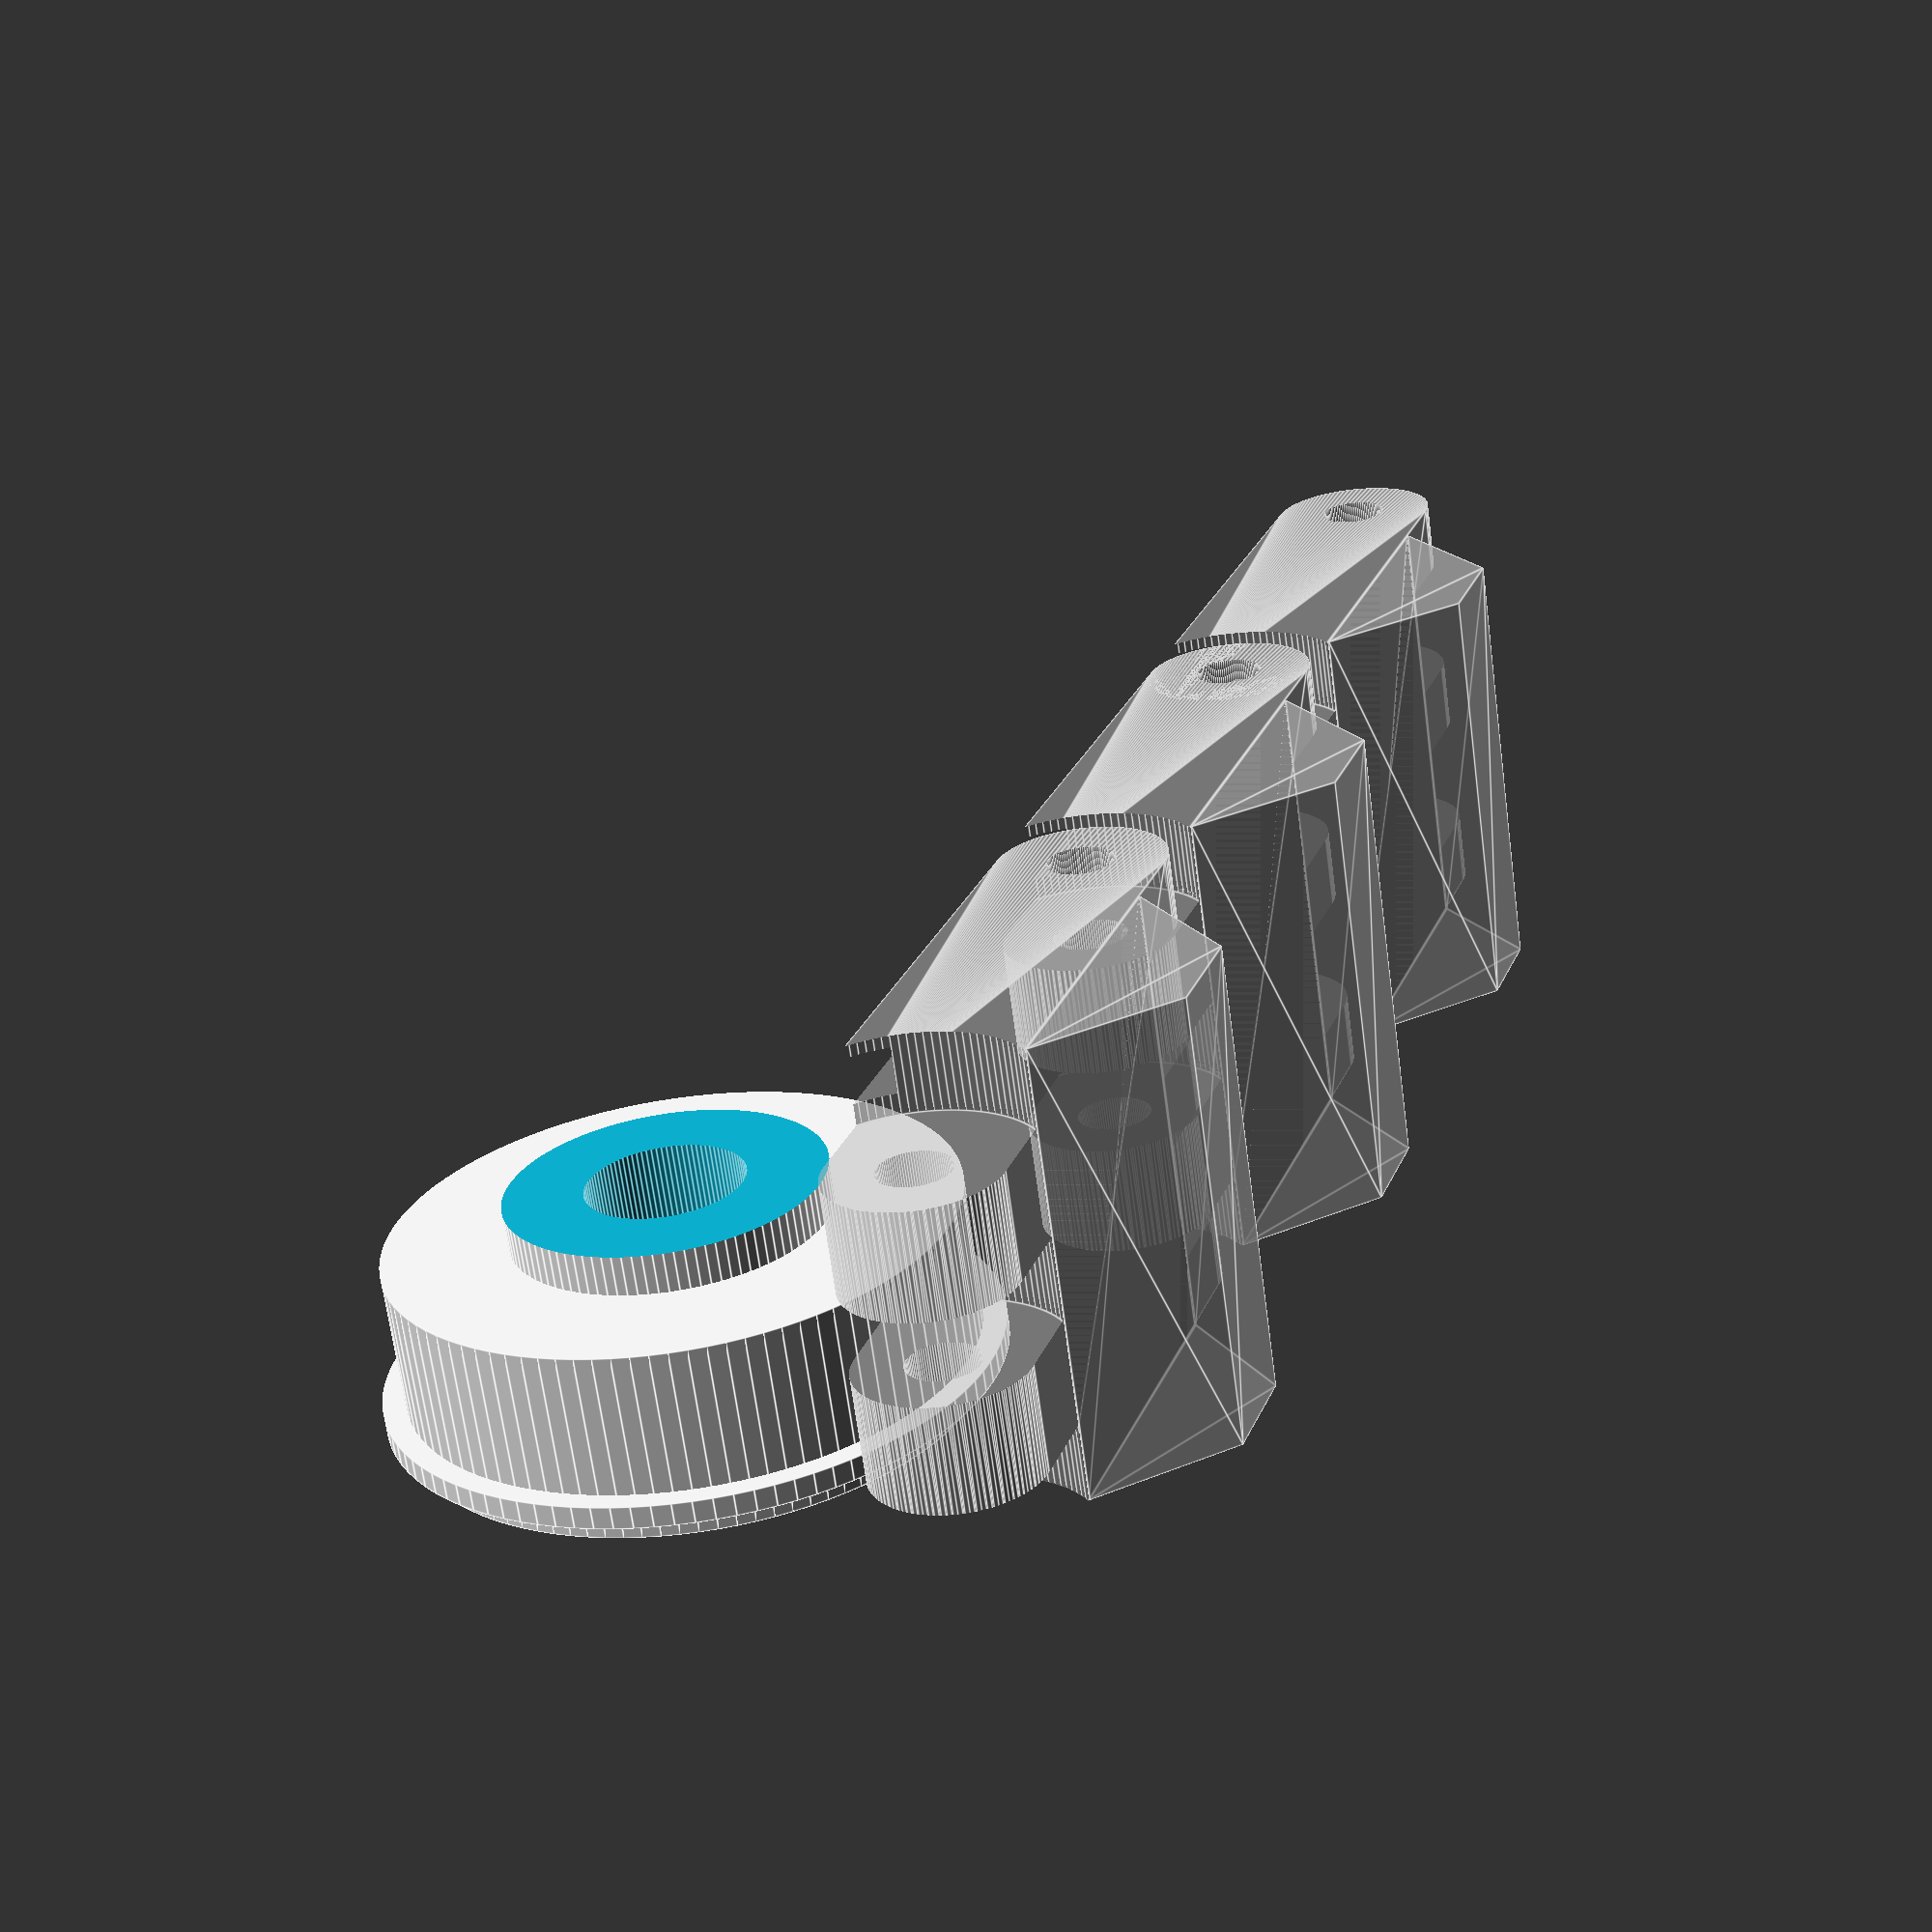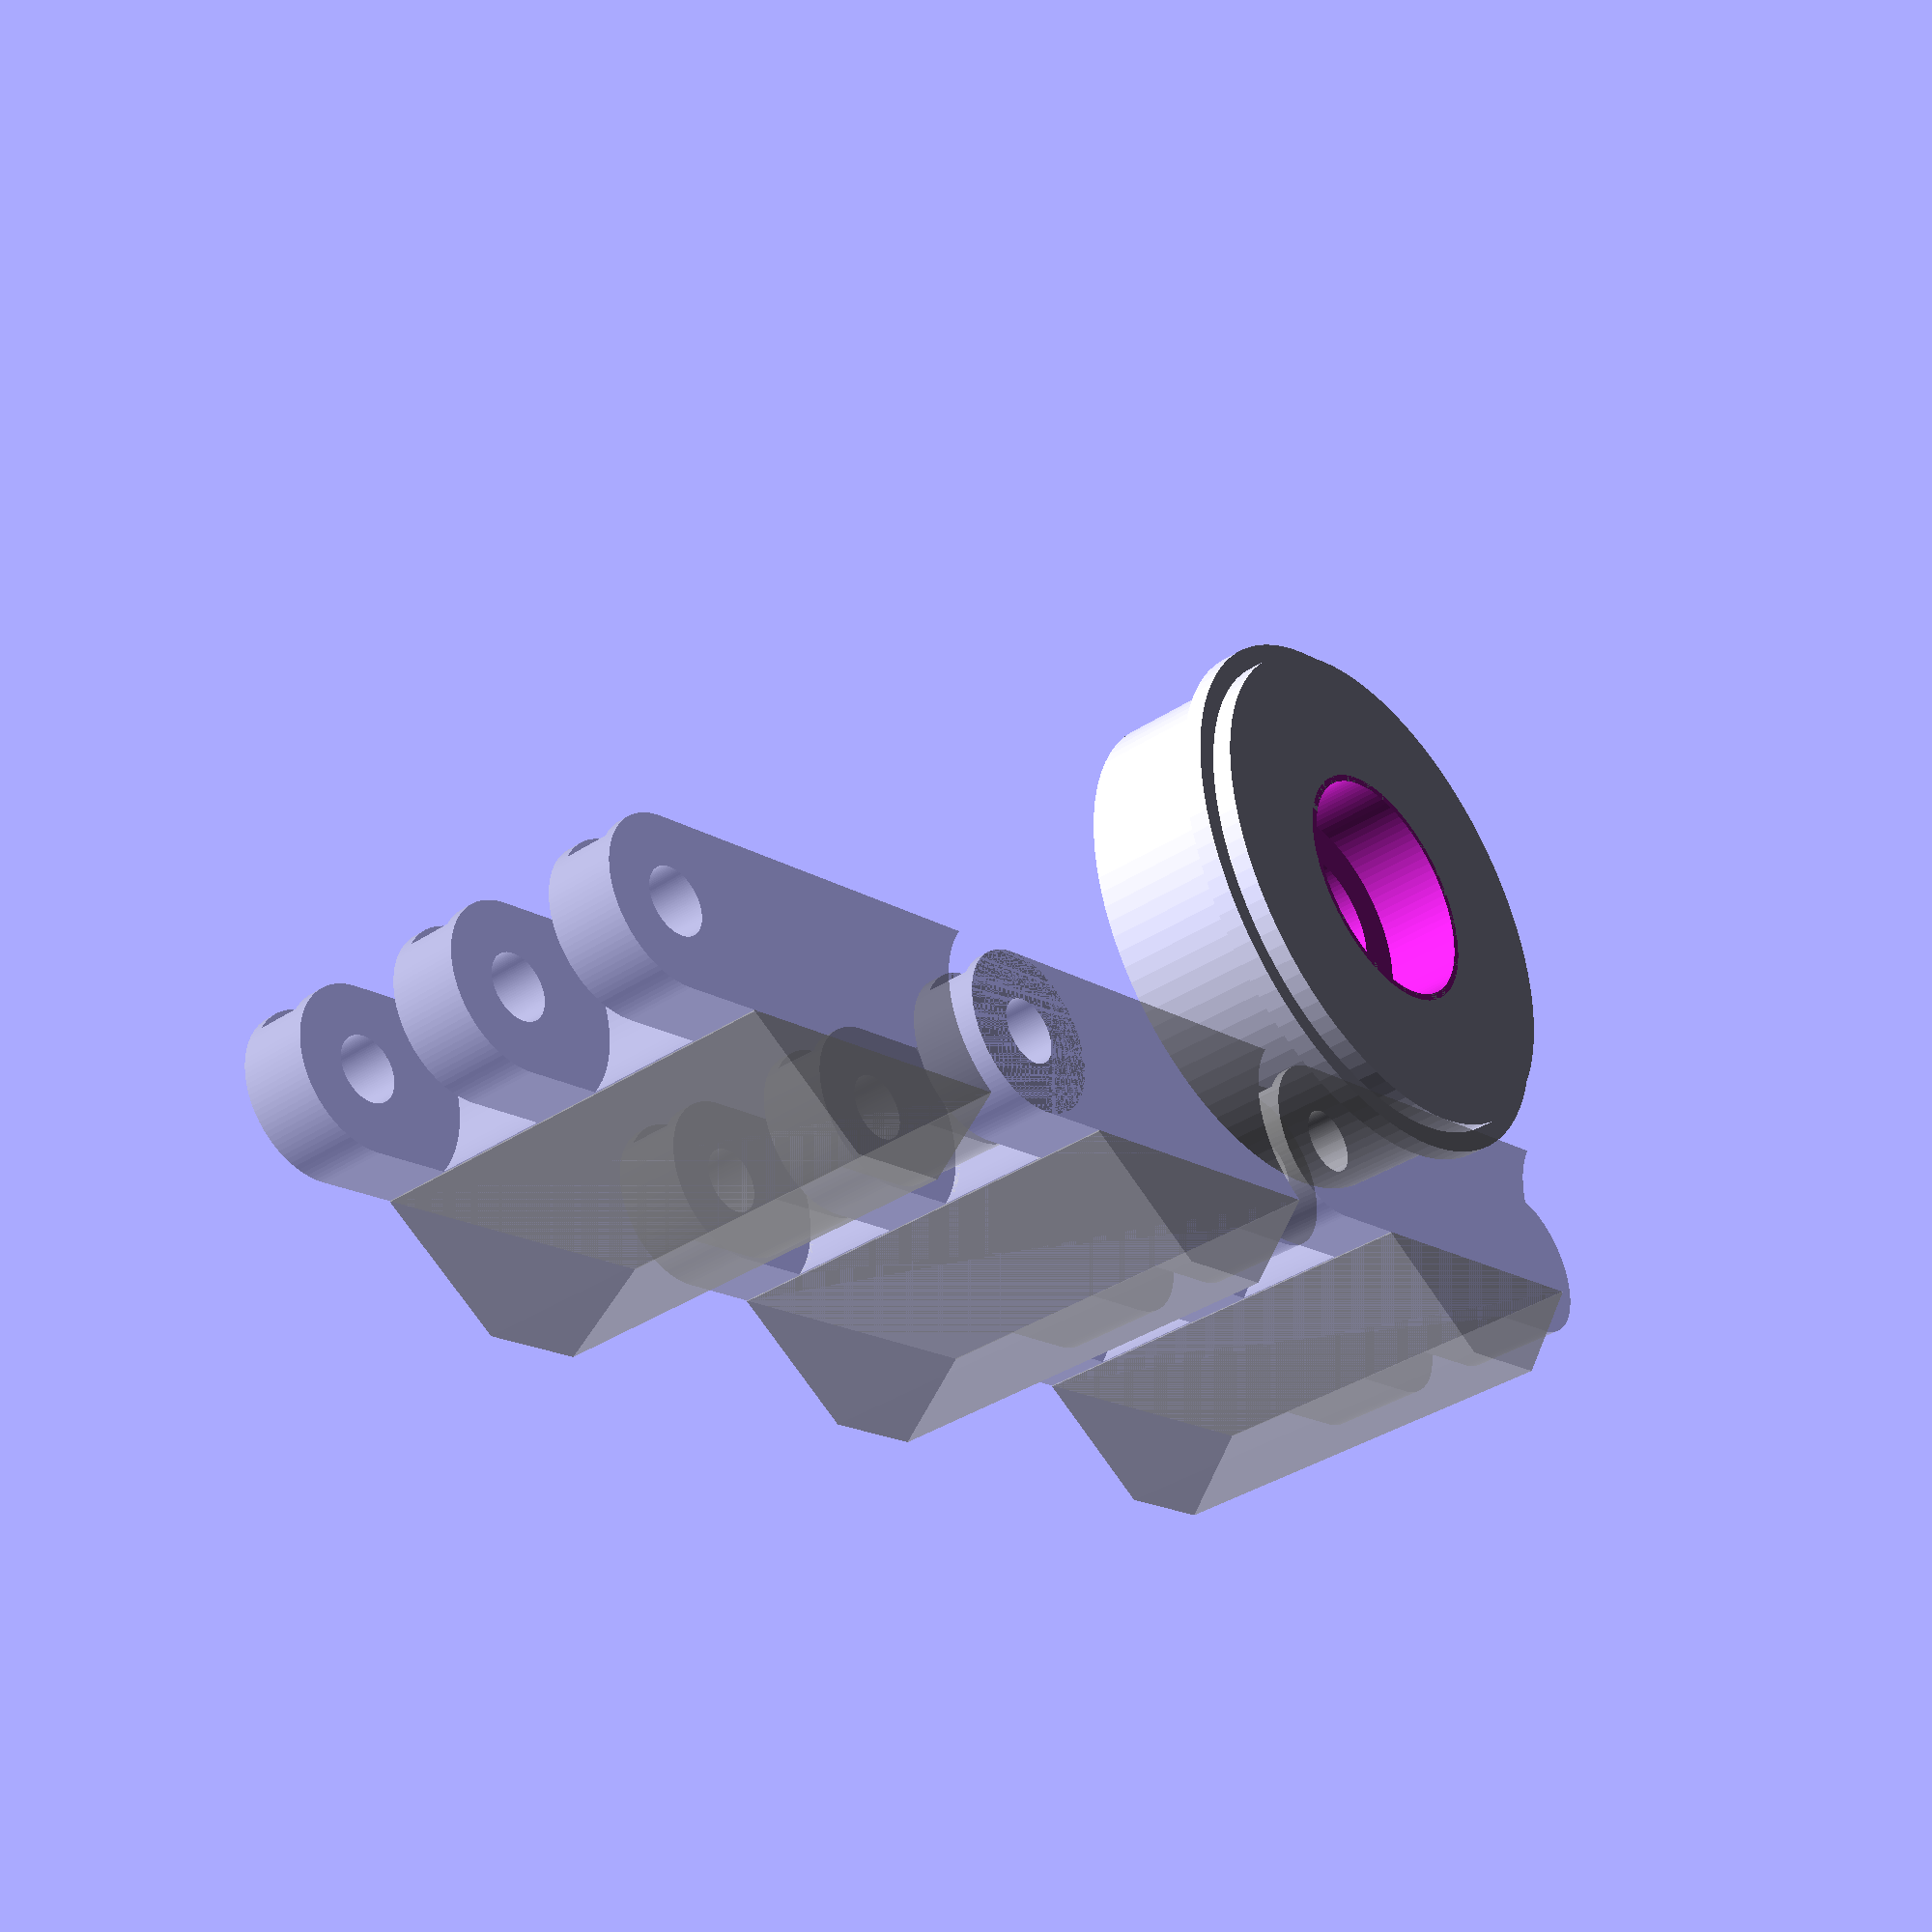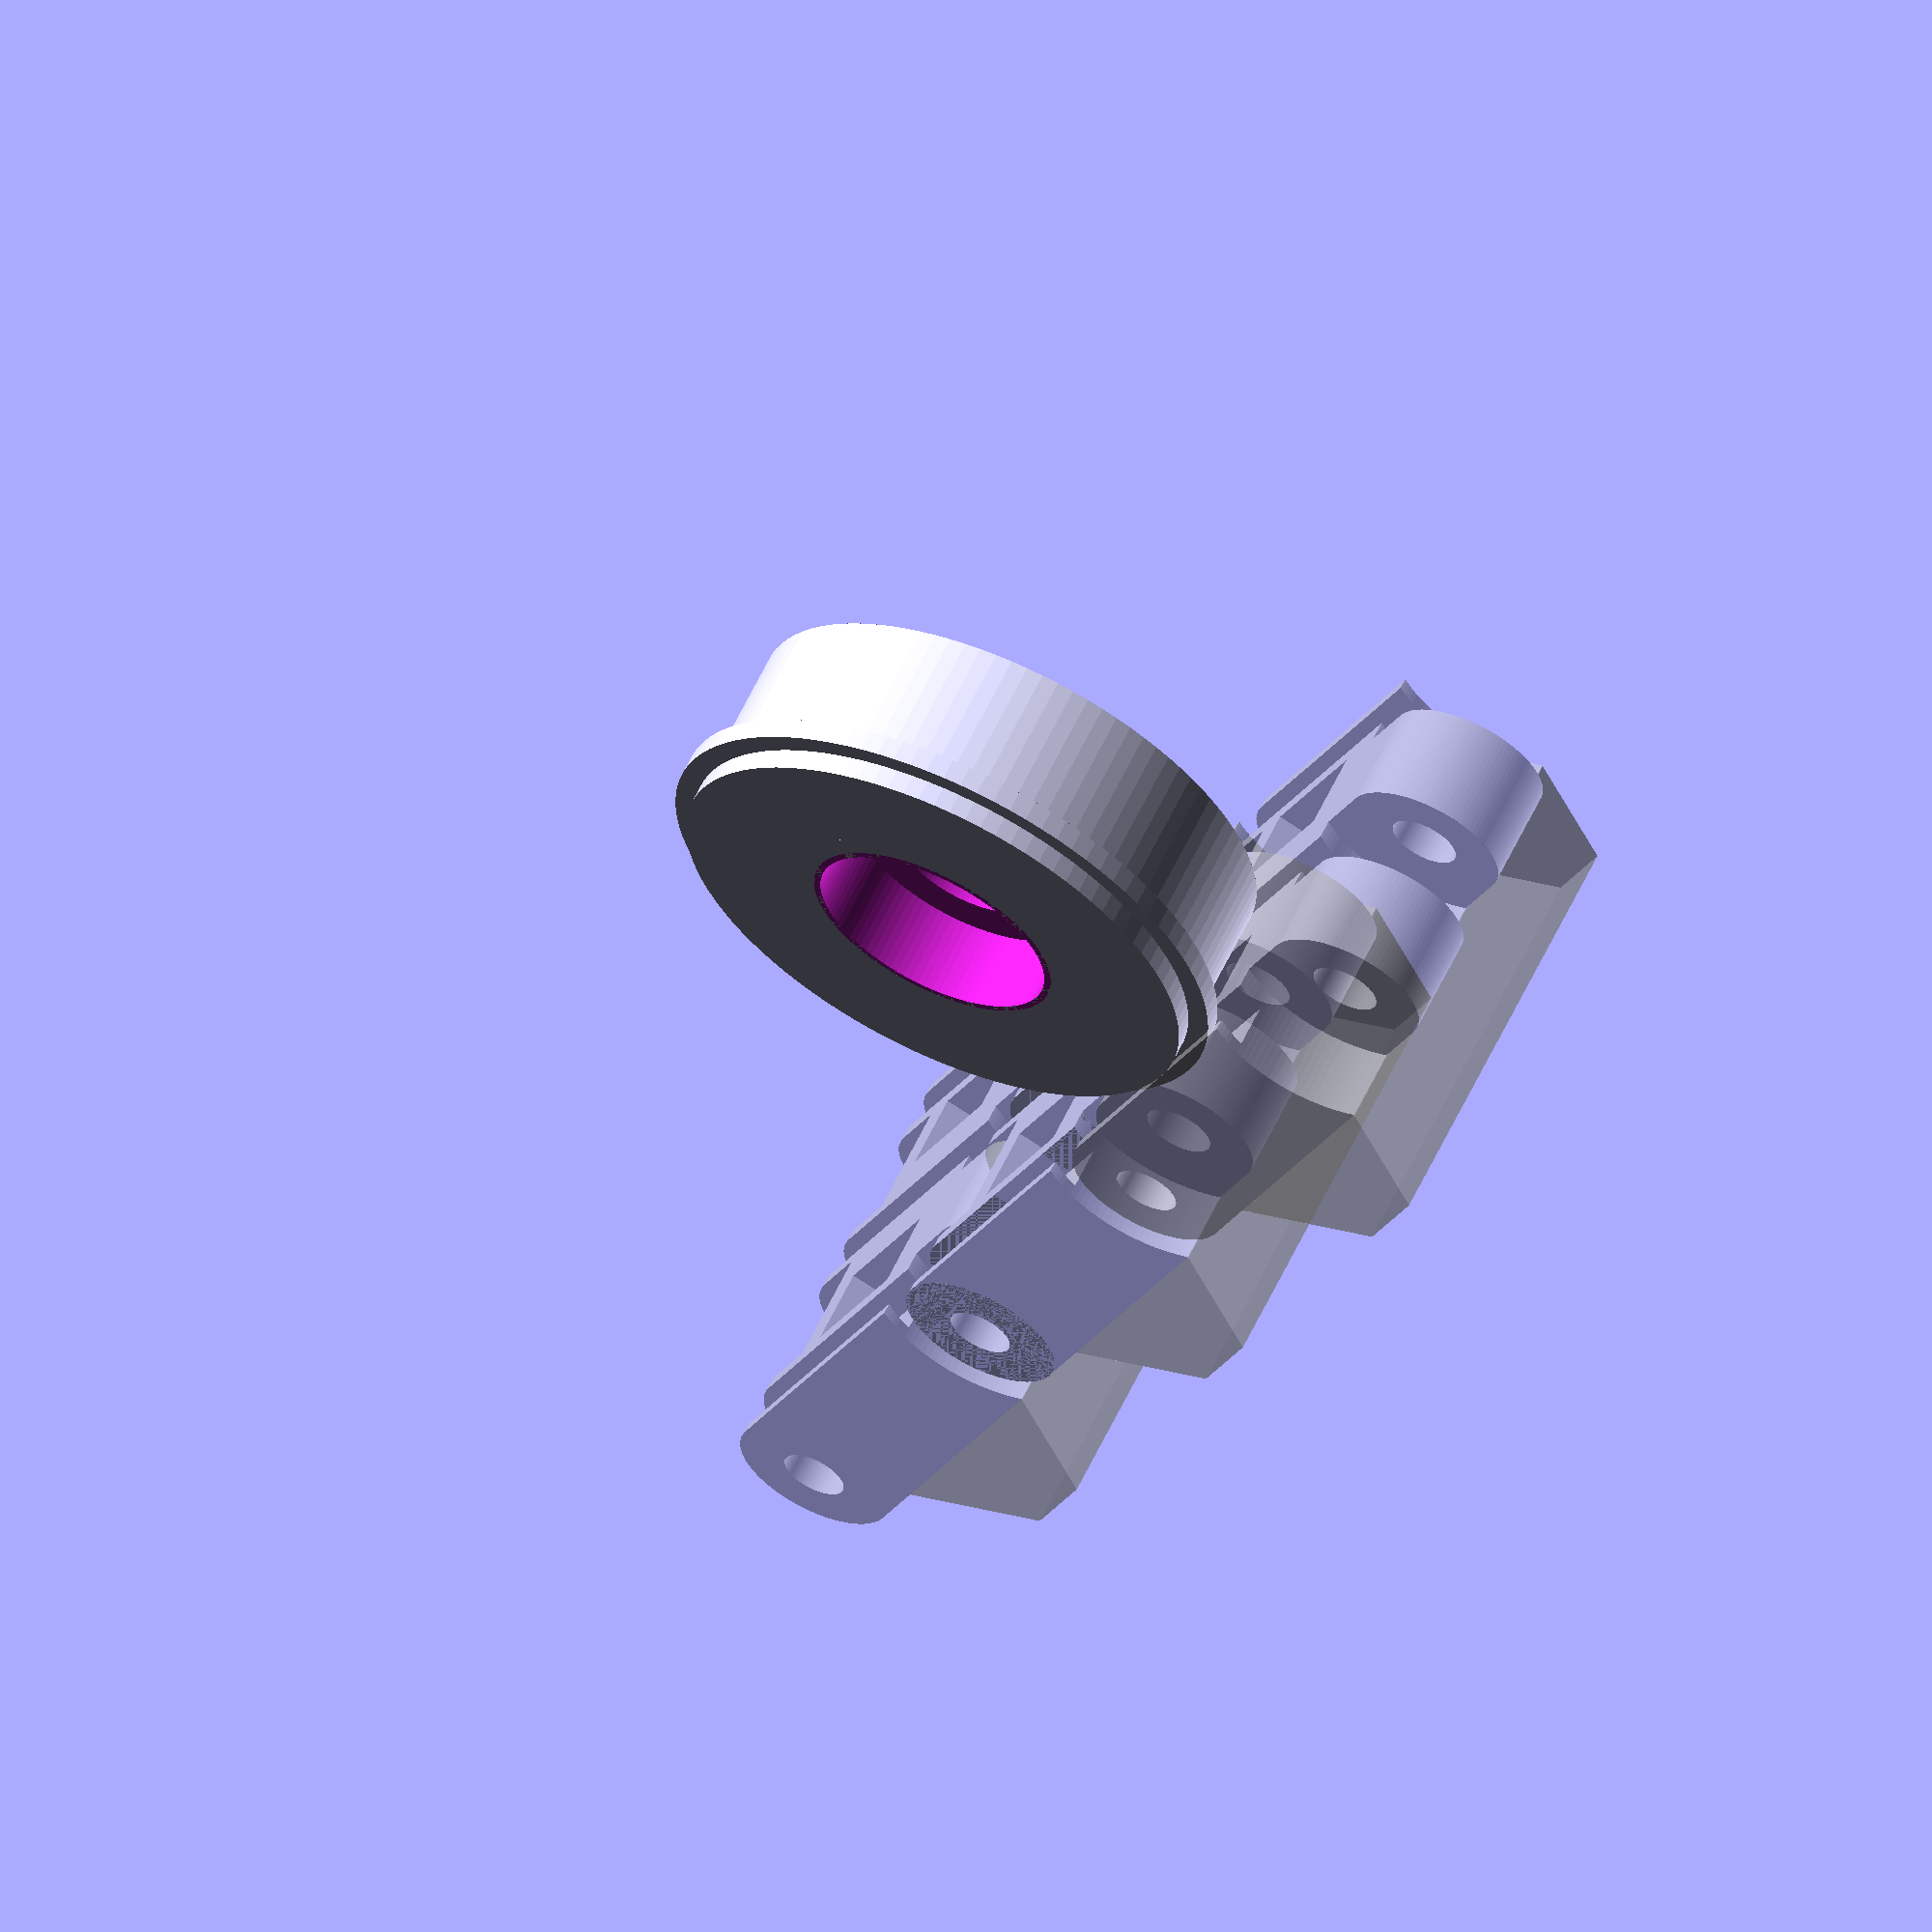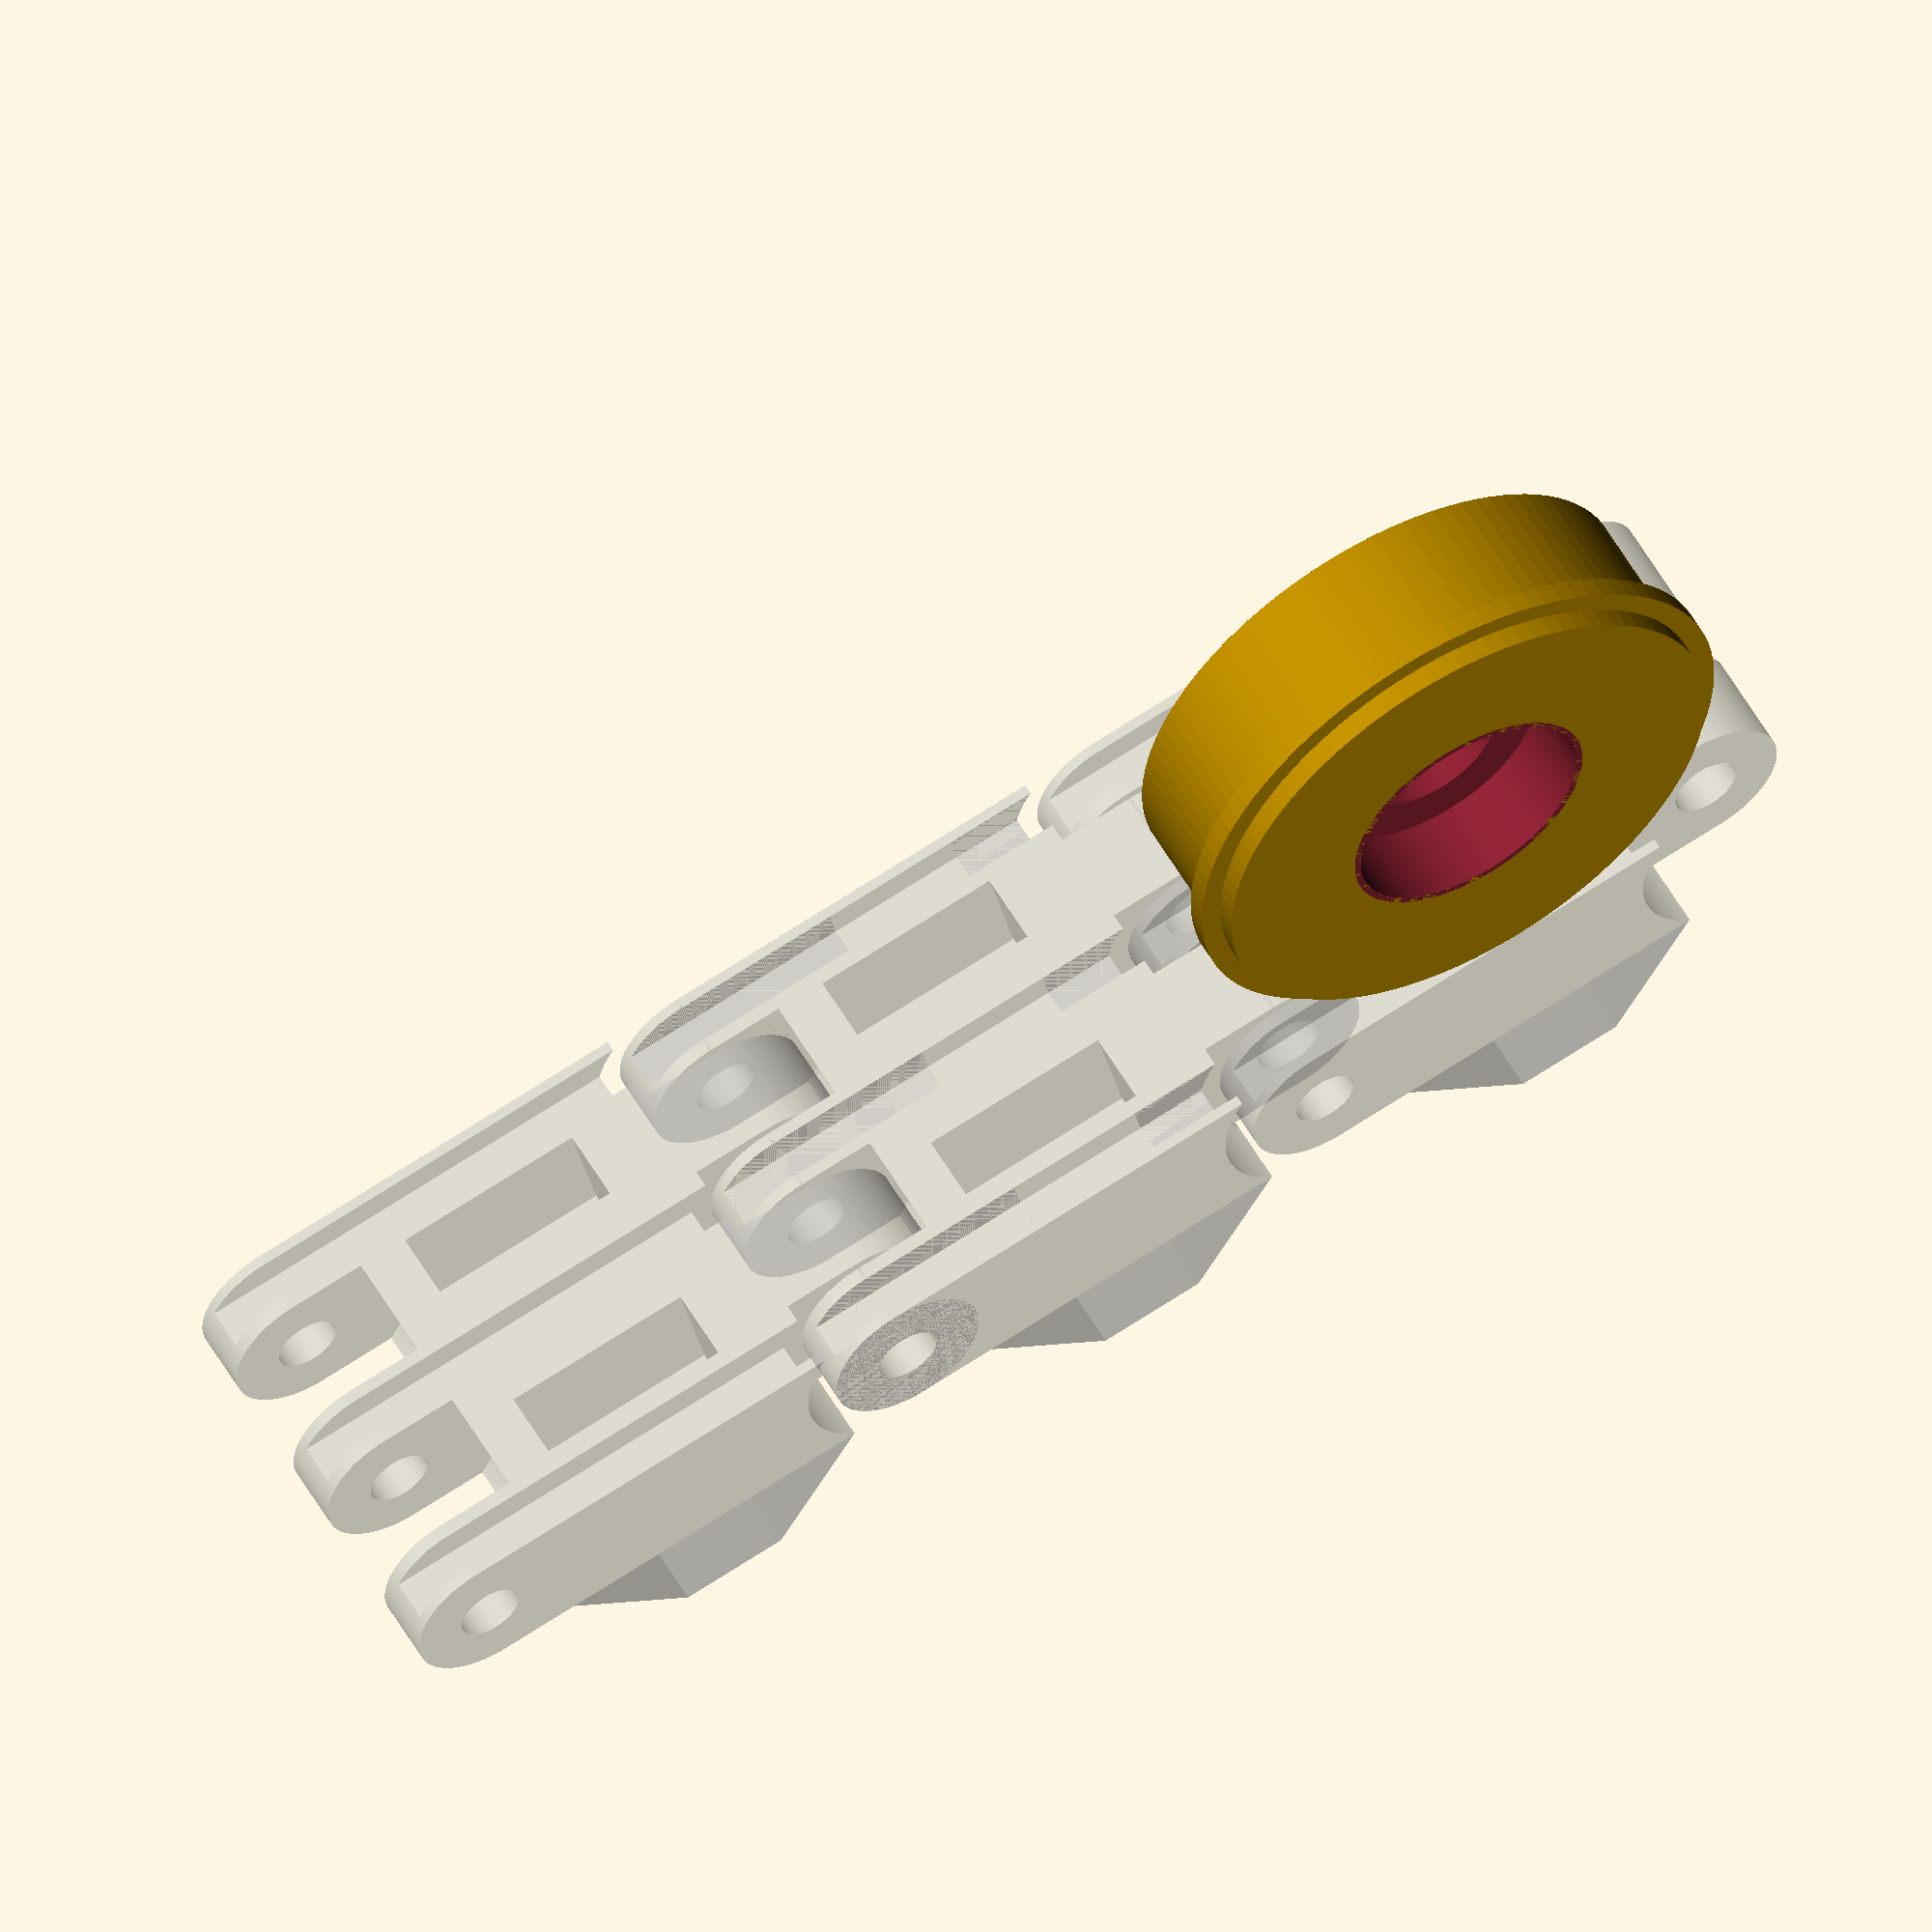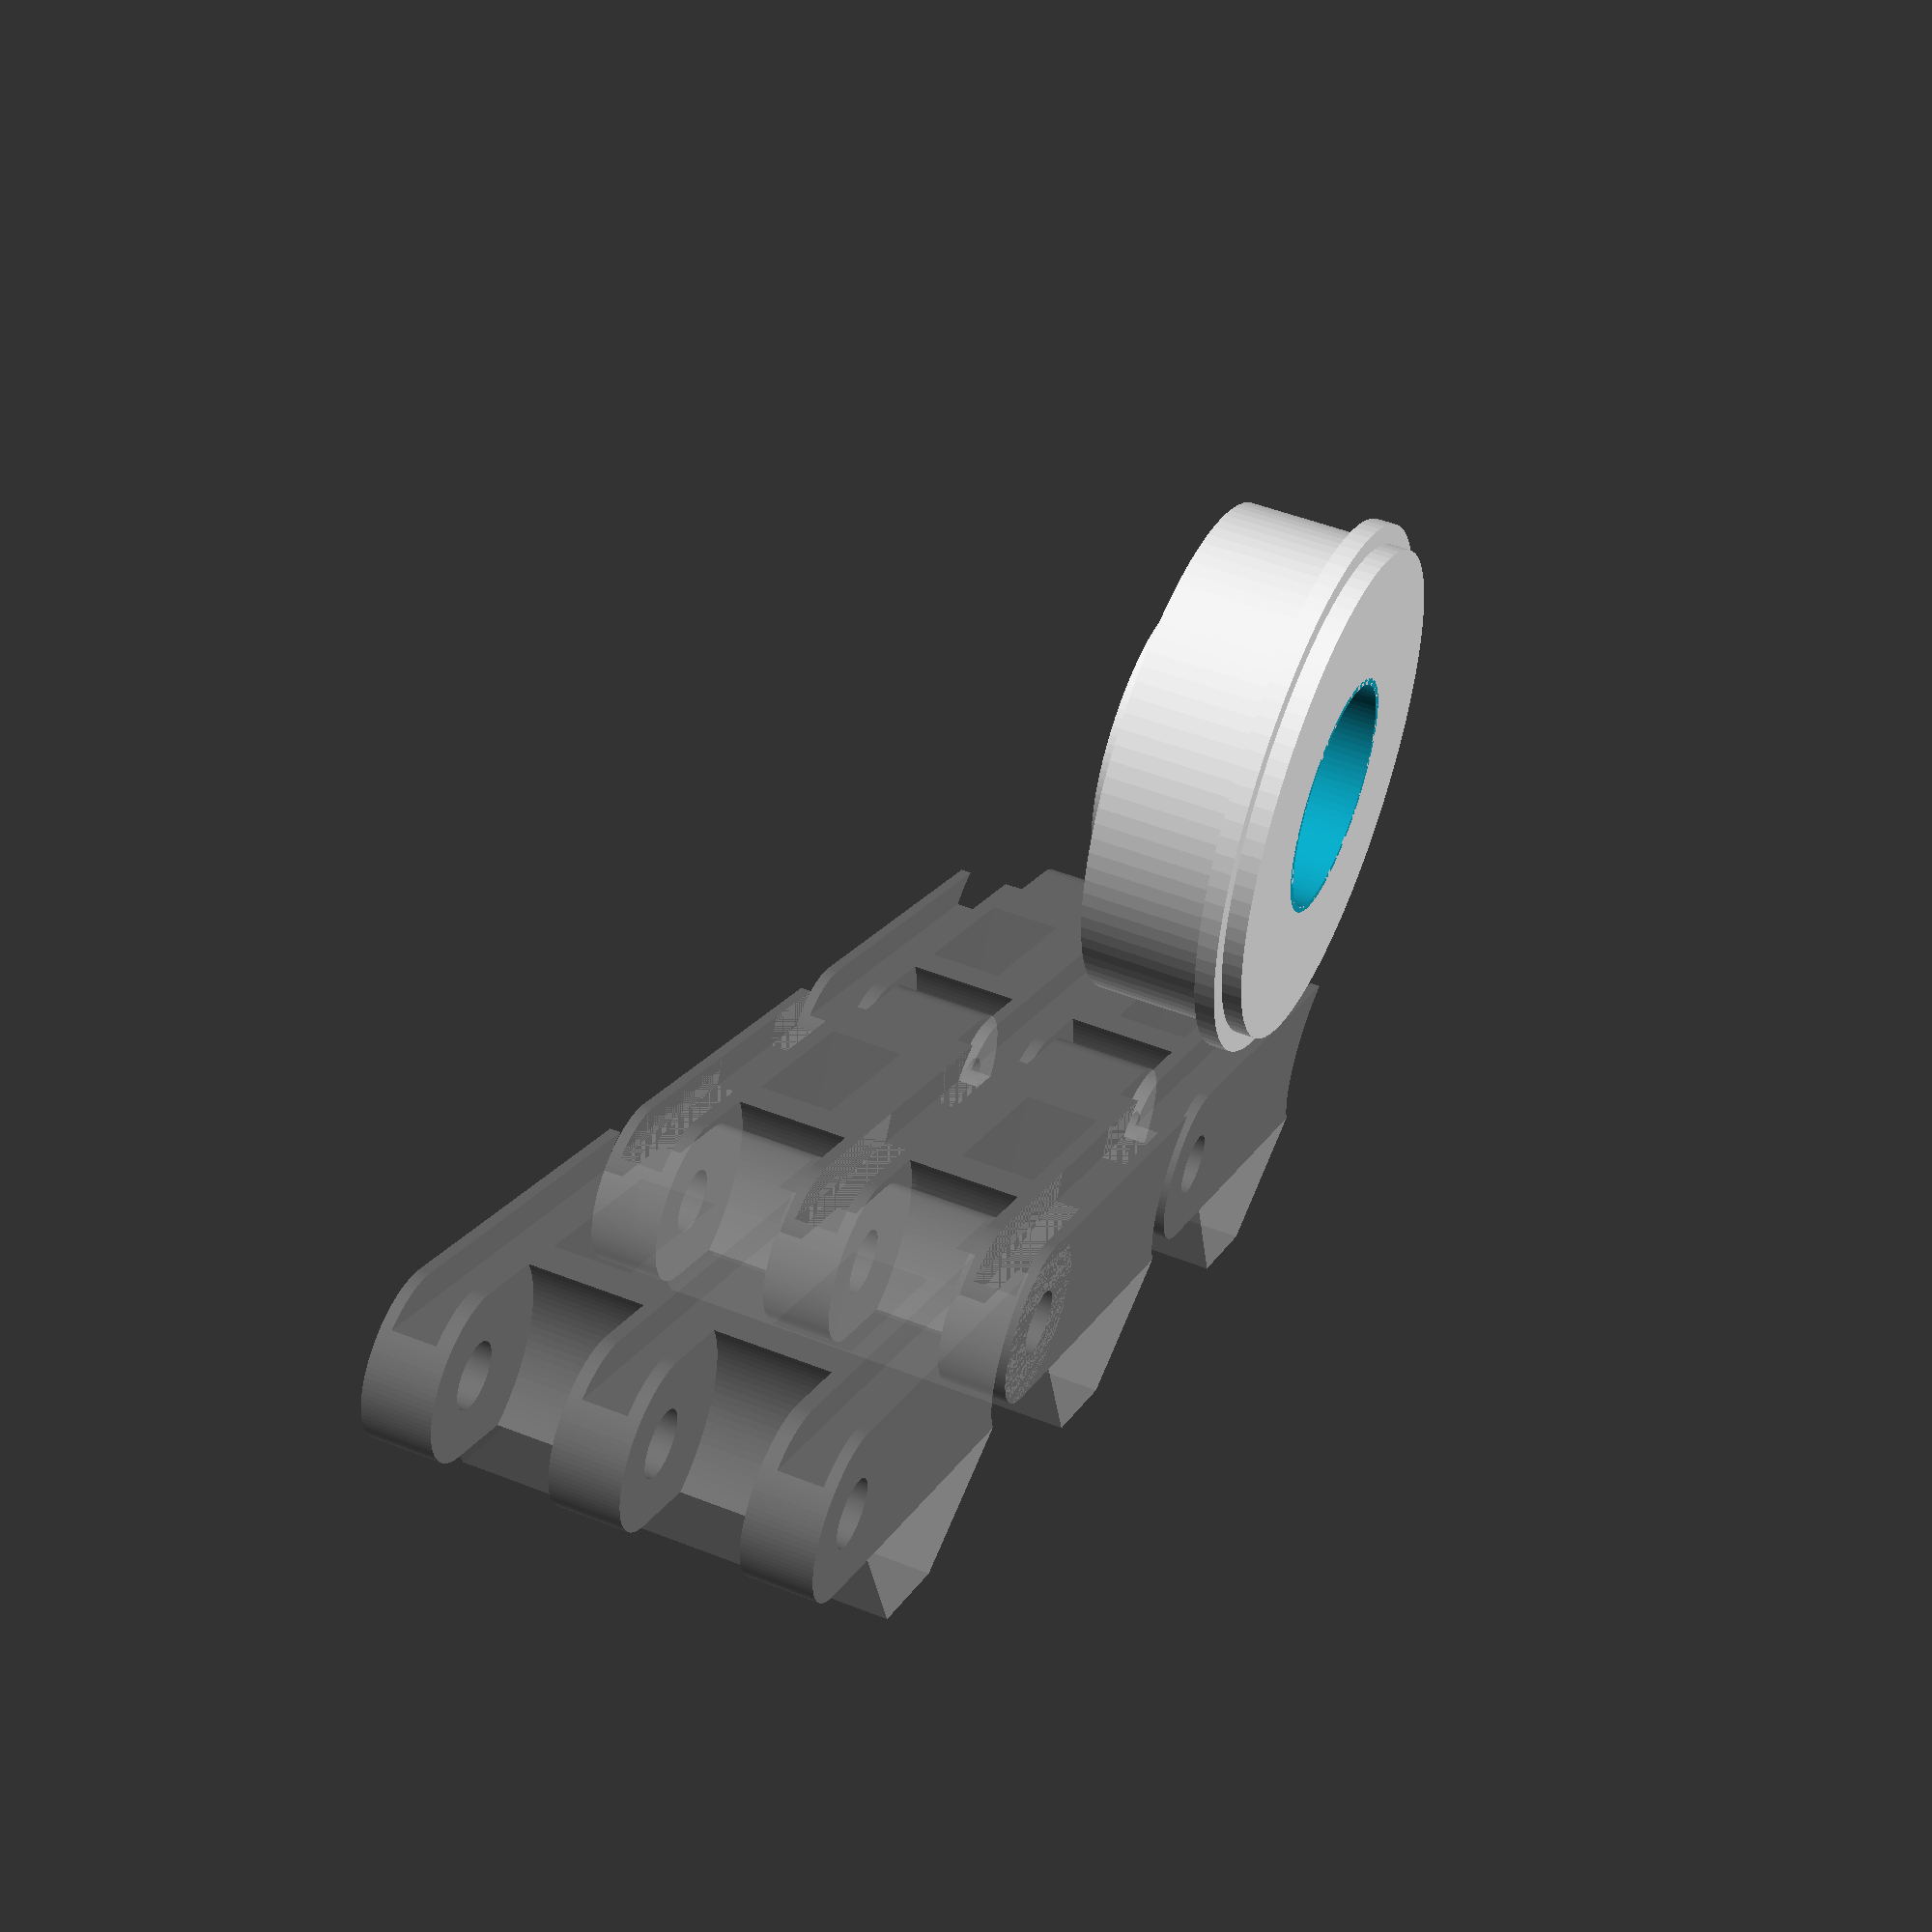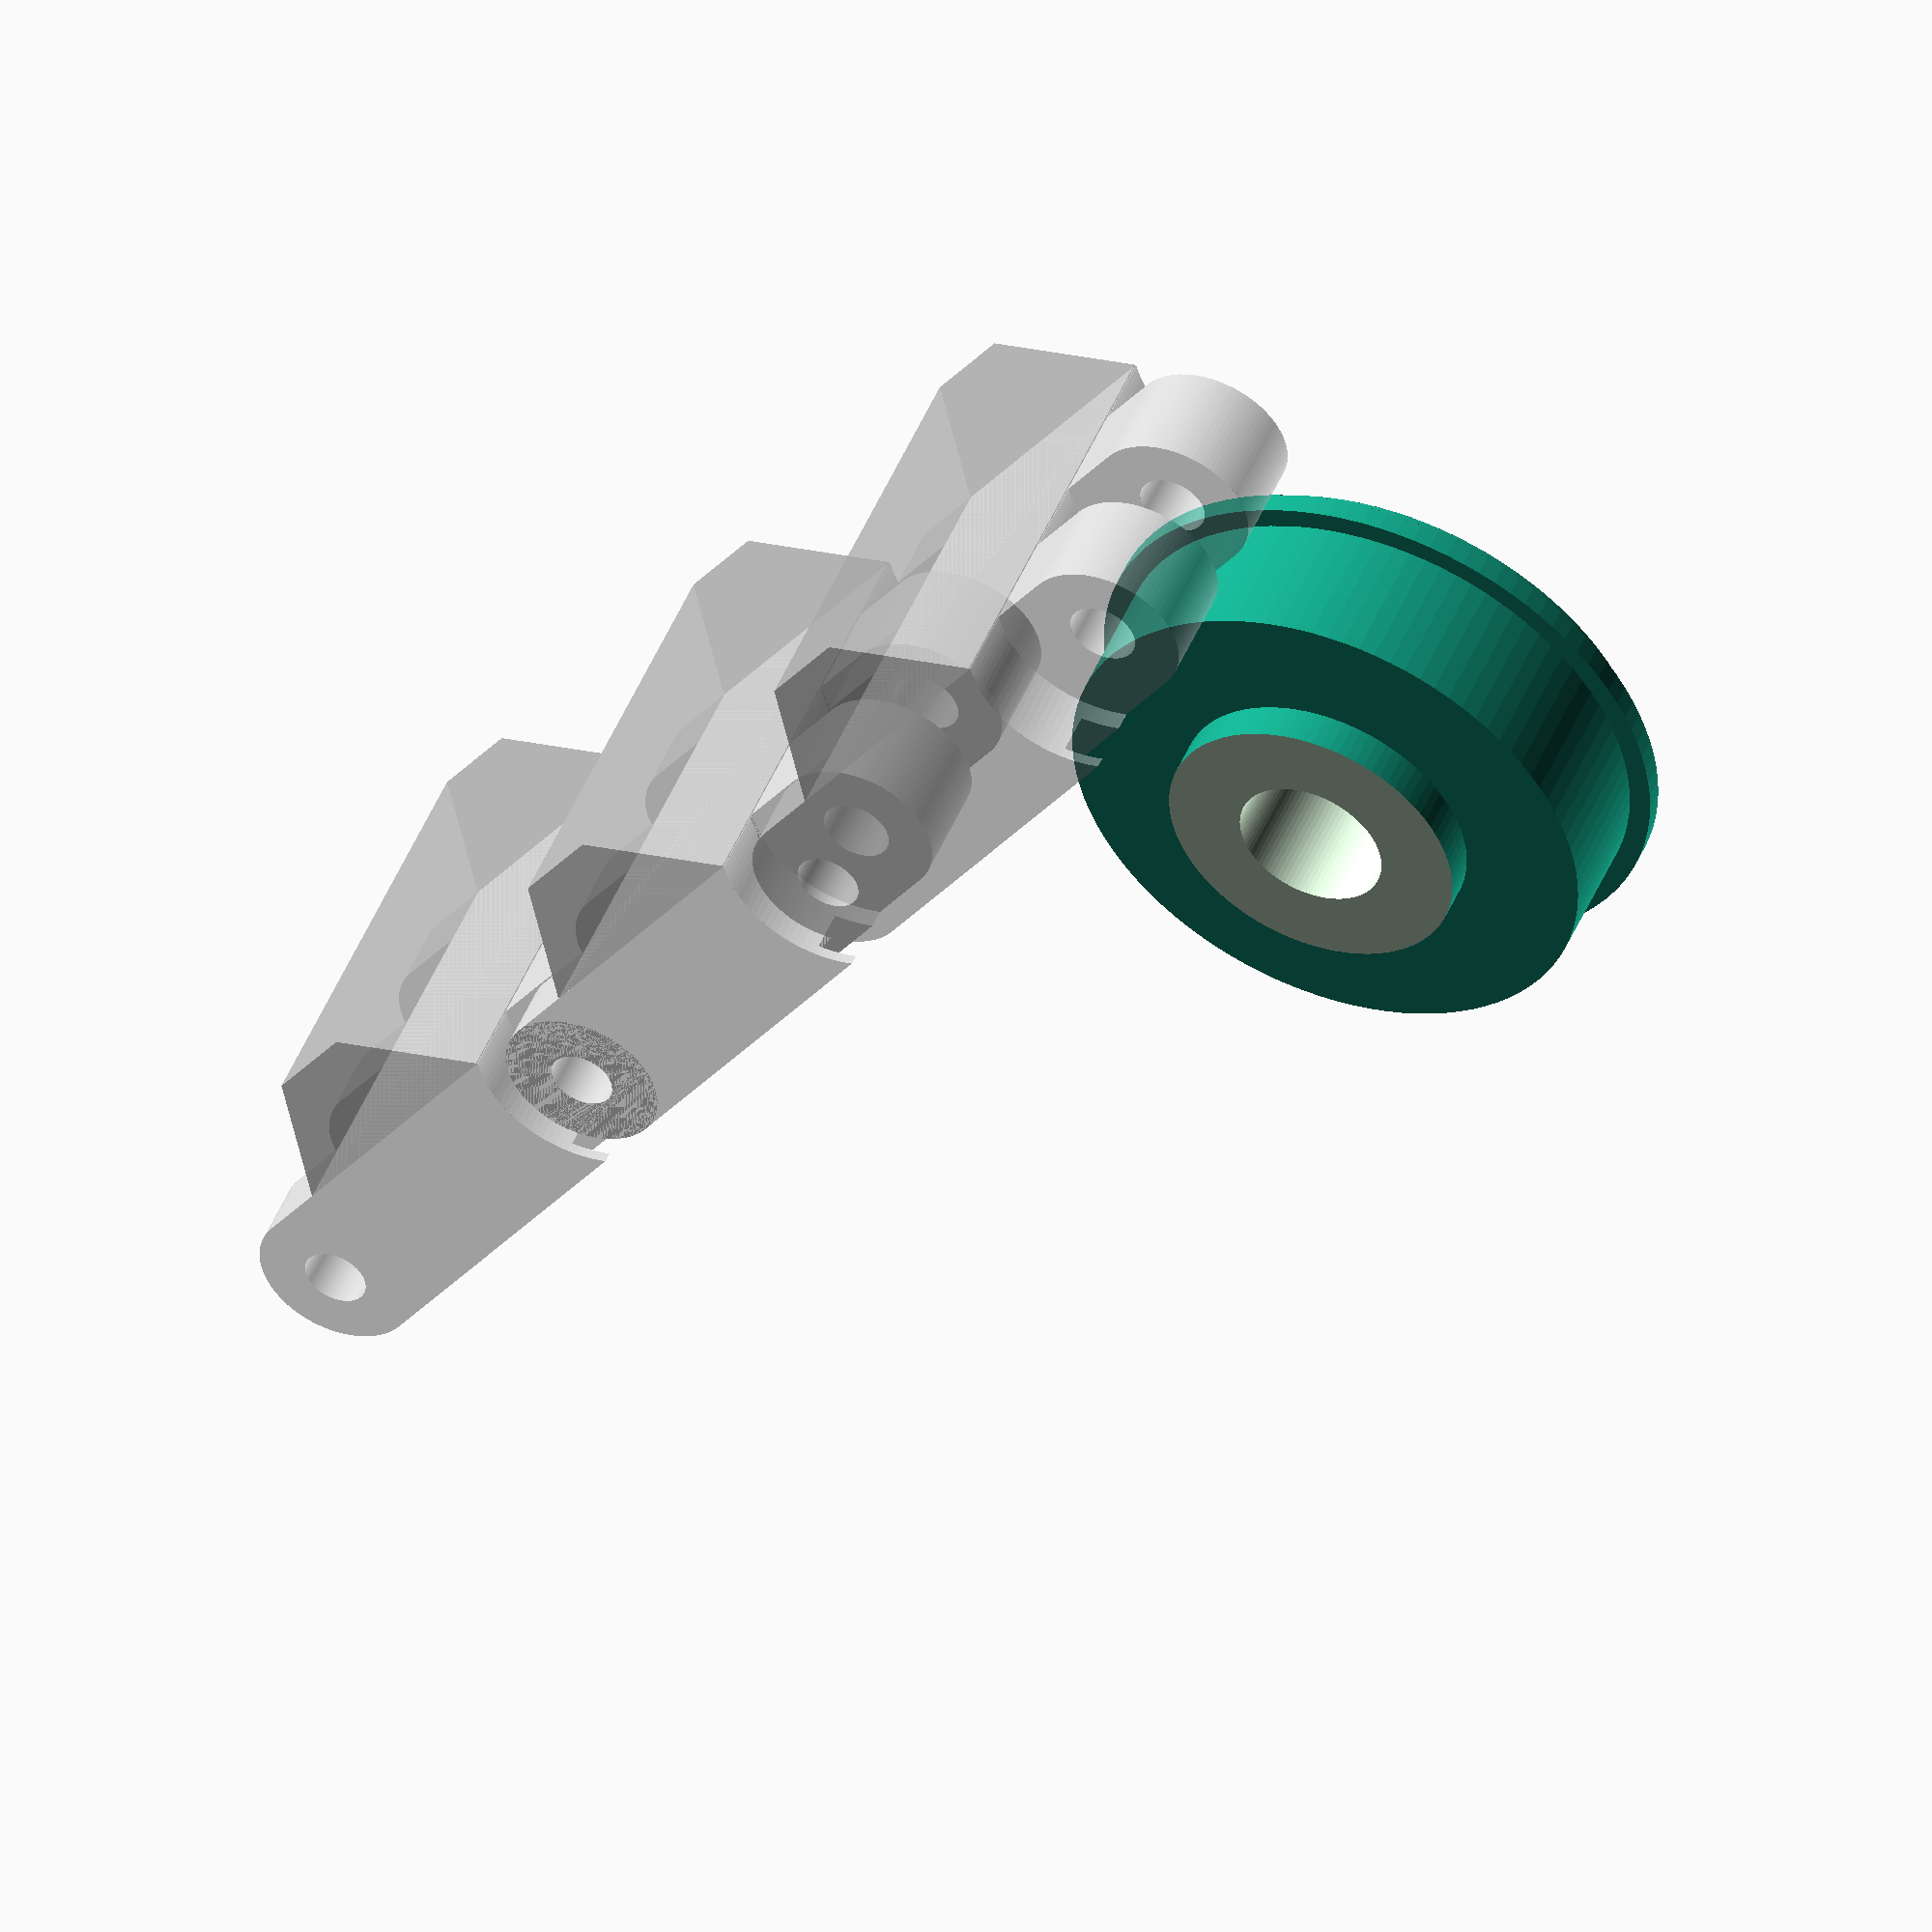
<openscad>

$fn = 100;

R = 50/2; // Radius Laufrolle
rW = 14/2; // Radius Welle
rL = 22.7/2; // Radius Lager
rD = 24/2; // Radius Deckel

tL = 7.5; // Tiefe Lager
tD = 0.0; // Tiefe Deckel

rS = 3/2; // Schraubenradius
nS = 0; // Anzahl Schrauben
aS = 17/2; // Abstand der Schraueb vom Mittelpunkt

alT = 45; // Abstand laengs Transportzahn
olT = 15;

L = 1*alT; // Laenge
B = 40;	// Breite
NF = 3; // Anzahl Flansche
rF = 6/2; // Innenradius Flansch
sF = 0.2; // Spiel Flansch auf beweglicher Seite
aFr	= 3; // Abstand Flansch radial
aFa	= 0.5; // Abstand Flansch axial
Hb = 15; // Hoehe Bodenelement
Ht = 25; // Gesamthoehe
angP = 45; // Winkel Profil
LP = 30;

tR = 3;	// Tiefe Rillen fuer Laufrolle
bR = 4; // Breite Rillen fuer Laufrolle
aR = 17; // Abstand Rillen fuer Laufrolle
sR = 1; // Spiel Rillen

tT = 12; // Tiefe Transportzahn
bT = 7; // Breite Transportzahn
lT = 18; // Längen Tranportzahn

asT = 10; // Abstand seitlich Transportzahn

bFZ = 6; // Breite Fuehrungszahn
hFZ = 10; // Hoehe Fuehrungszahn
sFZ = 1; // Spiel Fuehrungszahn



NR = round(B/aR);
Rerr = (B/aR-NR)*aR/2;

NT = round(L/alT);

// Berechnungen fuer Flansche und deren Abstaende
bfg = B/2-aFa*(NF-1);
bf1 = bfg / NF;
bf2 = bfg / (NF-1);
bf1n = bf2 + aFa*2;
bf2n = bf1 + aFa*2;

angM = 360/NC;

Lr = L;


// Korrektur, damit die Stege fuer die Rillen exakt aufeinander stossen
r = Lr/2/tan(angM/2) - Hb/2;
c = (r+tR)/r;

rotate([90,0,0]){
	difference(){
		union(){
			cylinder(r=R-hFZ-sFZ,h=B);
			cylinder(r=R,h=B/2-bFZ/2-sFZ/2);
			translate([0,0,B/2+bFZ/2+sFZ/2]) cylinder(r=R,h=B/2-bFZ/2-sFZ/2);
			for(j = [0:-NR]){
				if(j != -NR/2){
					translate([0,0,-j*aR-bR/2+Rerr+sR]) cylinder(r=R+tR-sR,h=bR-sR*2);
				}
			}
		}
		translate([0,0,-1]) cylinder(r=rL,h=tL+tD+1);
		translate([0,0,-1]) cylinder(r=rD,h=tD+1);
		translate([0,0,B-tL-tD]) cylinder(r=rL,h=tL+tD+1);
		translate([0,0,B-tD]) cylinder(r=rD,h=tD+1);

		for(i = [0:nS-1]){
			rotate([0,0,i*360/nS]) translate([aS,0,-1]) cylinder(r=sR,h=B+2);
		}
		translate([0,0,-1]) cylinder(r=rW,h=B+2);
		translate([0,0,-1])cylinder(r=R+tR+1,h=B/2+1);
	}
}


for(i = [0:2]){
	translate([-Lr/2, 0, R]){

		// Kettenglied ---
		translate([i*L,0,Hb/2])
		%union(){
			difference(){
				hull(){
					rotate([90,0,0]) cylinder(r=Hb/2, h=B);
					translate([L,0,0]) rotate([90,0,0]) cylinder(r=Hb/2, h=B);
				}
				translate([0,1,0]) rotate([90,0,0]) cylinder(r=rF+sF, h=B+2);
				translate([L,1,0]) rotate([90,0,0]) cylinder(r=rF, h=B+2);
			
				for(i = [0:NF-1]){
					translate([0,-i*(bf2+bf2n)+aFa,0]) rotate([90,0,0]) cylinder(r=Hb/2+aFr, h=bf2n);
				}
				for(i = [0:NF-2]){
					translate([L,-i*(bf1+bf1n)-(bf2n+bf1)/2+aFa,0]) rotate([90,0,0]) cylinder(r=Hb/2+aFr, h=bf1n);
				}
			
				for(i = [0:-NR]){
					translate([-Hb-1,(i)*aR-bR/2-Rerr,-Hb/2-1]) cube([L+Hb*2+2,bR,tR+1]);
				}
				
				for(i = [-2:NT]){
					translate([i*alT +olT,-bT/2-B/2-asT,-Hb/2-1]) cube([lT,bT,tT+1]);
					translate([i*alT +olT,-bT/2-B/2+asT,-Hb/2-1]) cube([lT,bT,tT+1]);
				}
			}
			hull(){
				translate([L/2-LP/2,-B,Hb/2]) cube([LP,B,0.1]);
				translate([L/2-LP/2+(Ht-Hb)*tan(angP),-B,Ht-Hb/2]) cube([LP-2*(Ht-Hb)*tan(angP),B,0.1]);
			}
		}
	}
}


</openscad>
<views>
elev=178.3 azim=157.6 roll=249.5 proj=p view=edges
elev=295.4 azim=231.3 roll=349.6 proj=p view=wireframe
elev=254.6 azim=128.1 roll=303.2 proj=o view=wireframe
elev=206.8 azim=210.3 roll=349.4 proj=o view=solid
elev=68.9 azim=69.5 roll=168.3 proj=p view=wireframe
elev=71.8 azim=217.1 roll=51.1 proj=o view=solid
</views>
